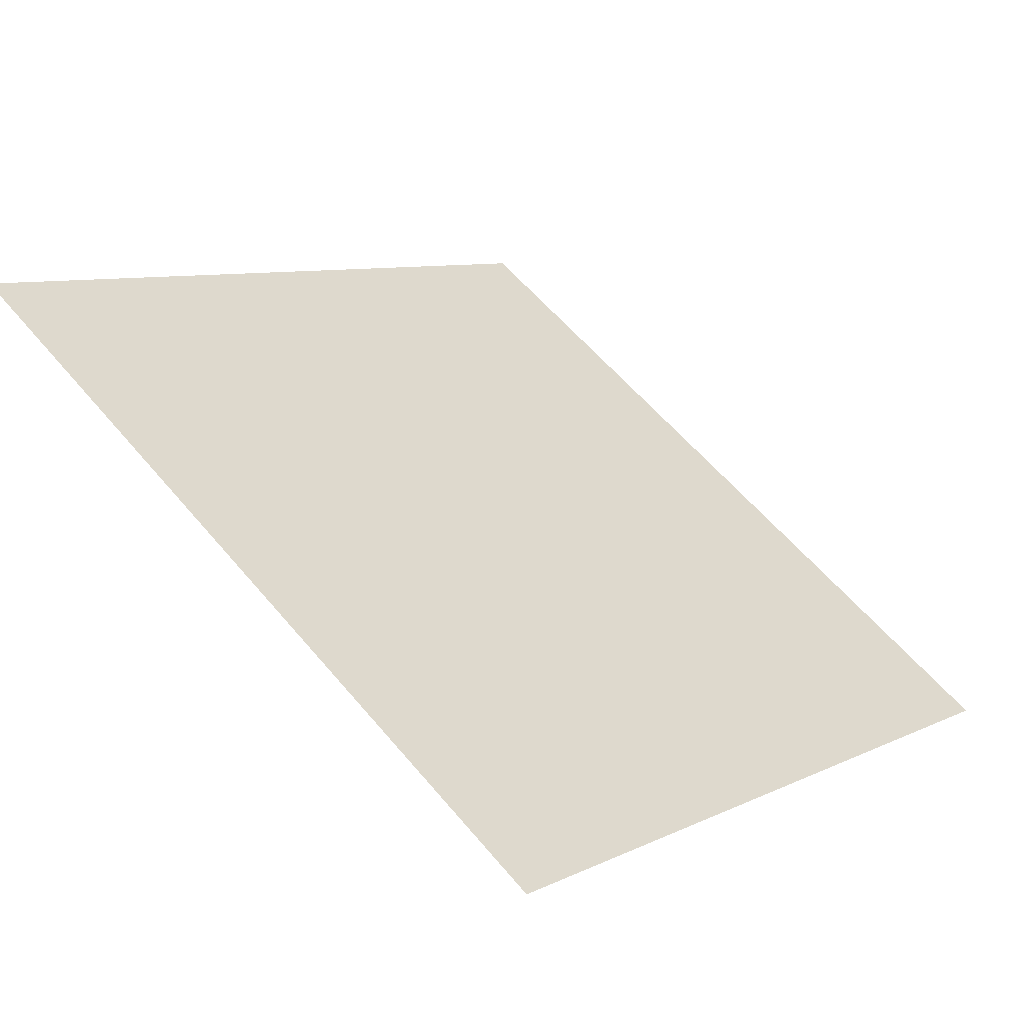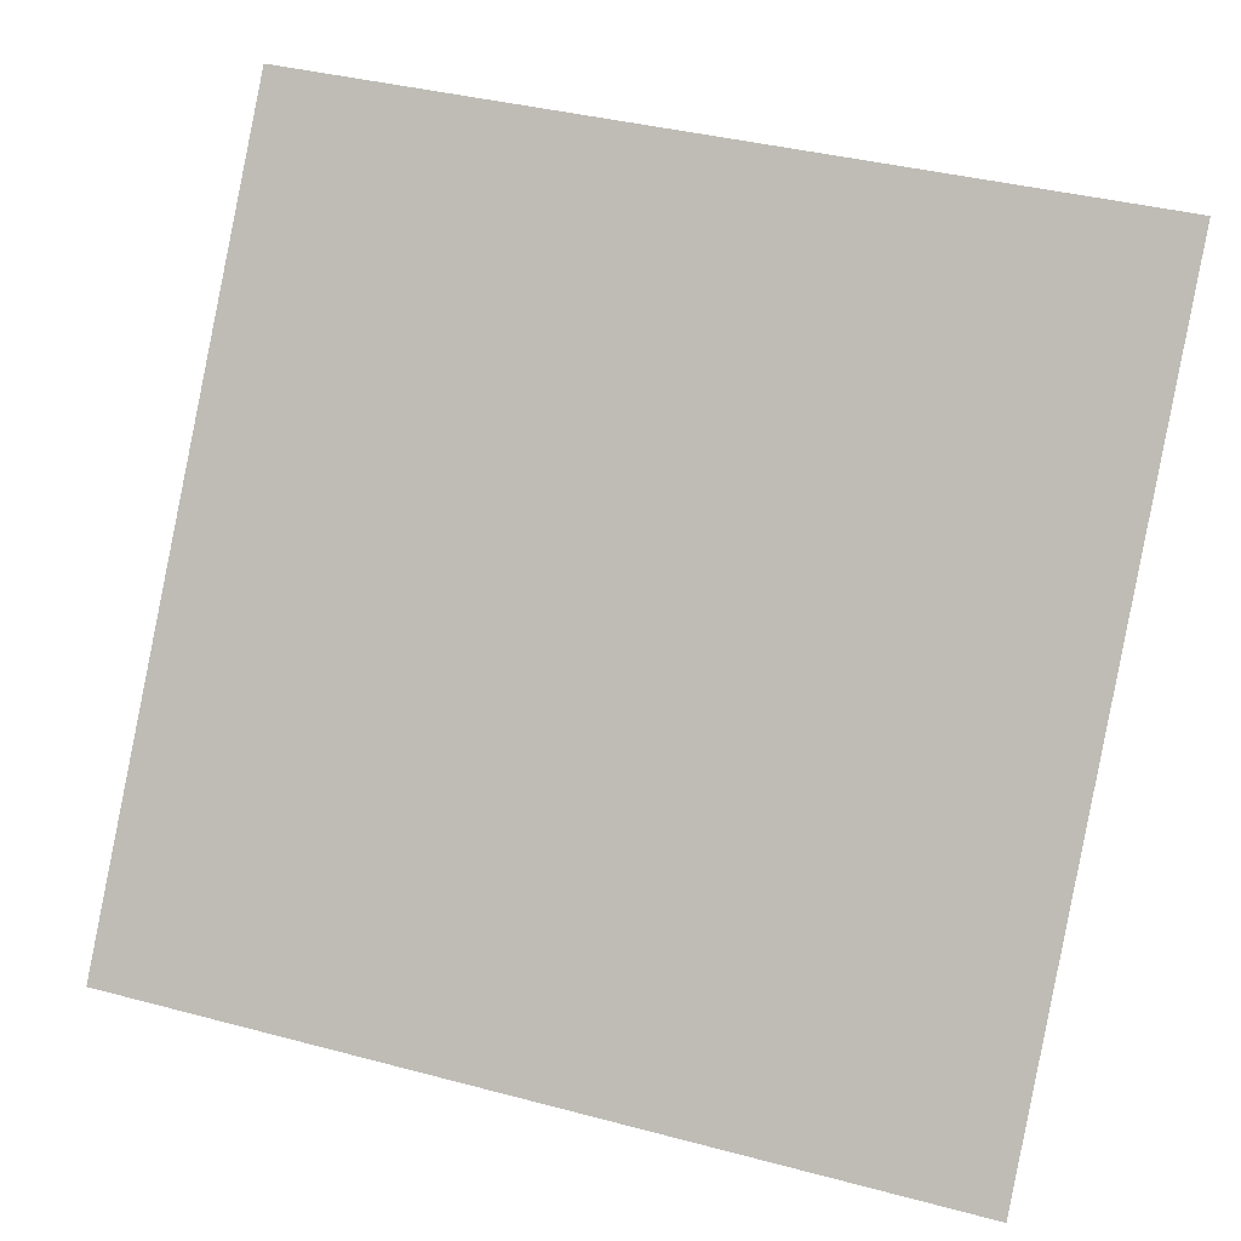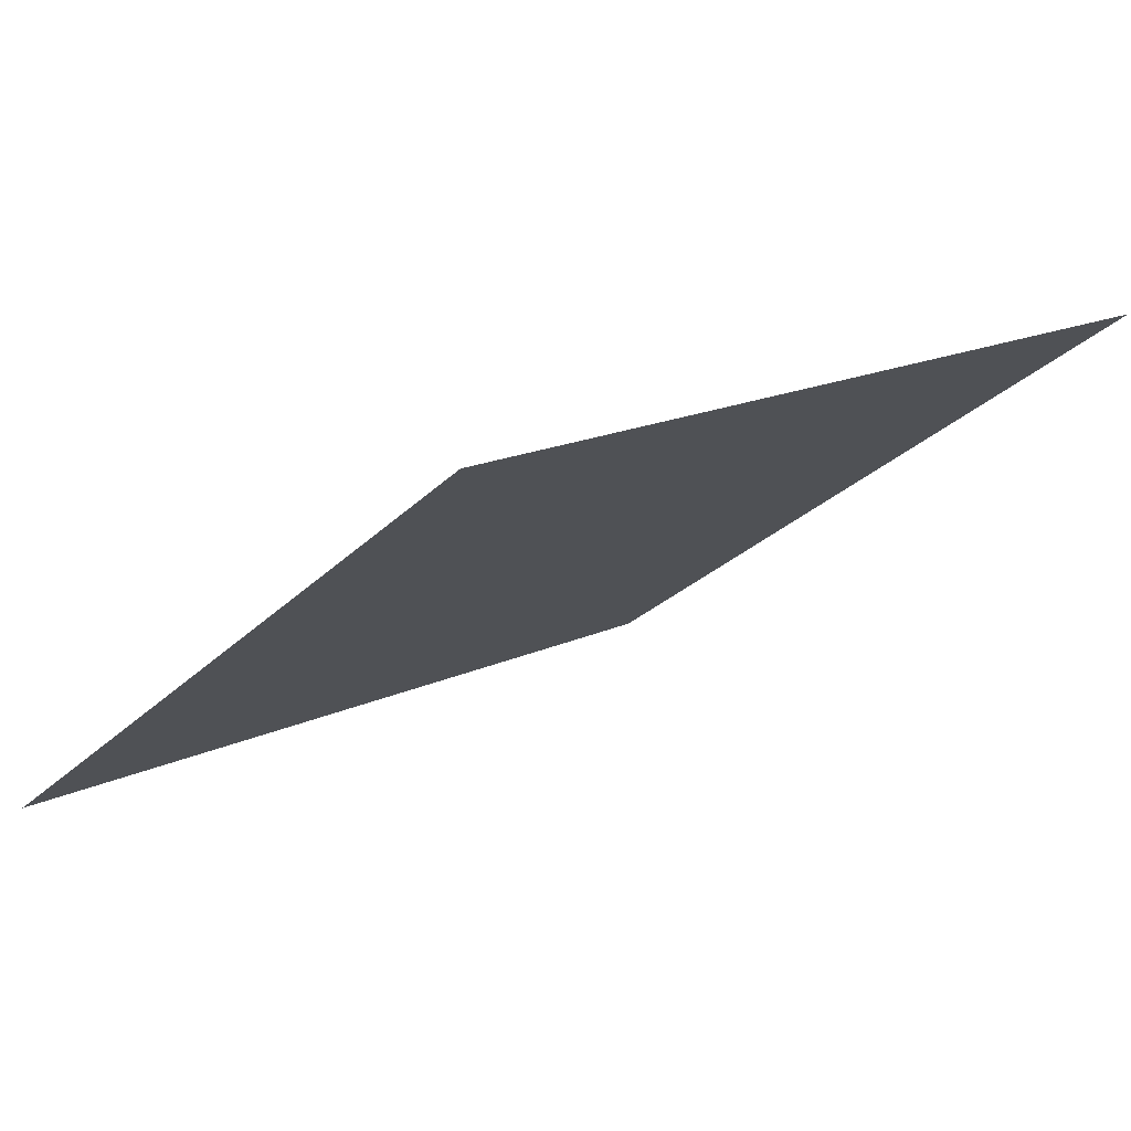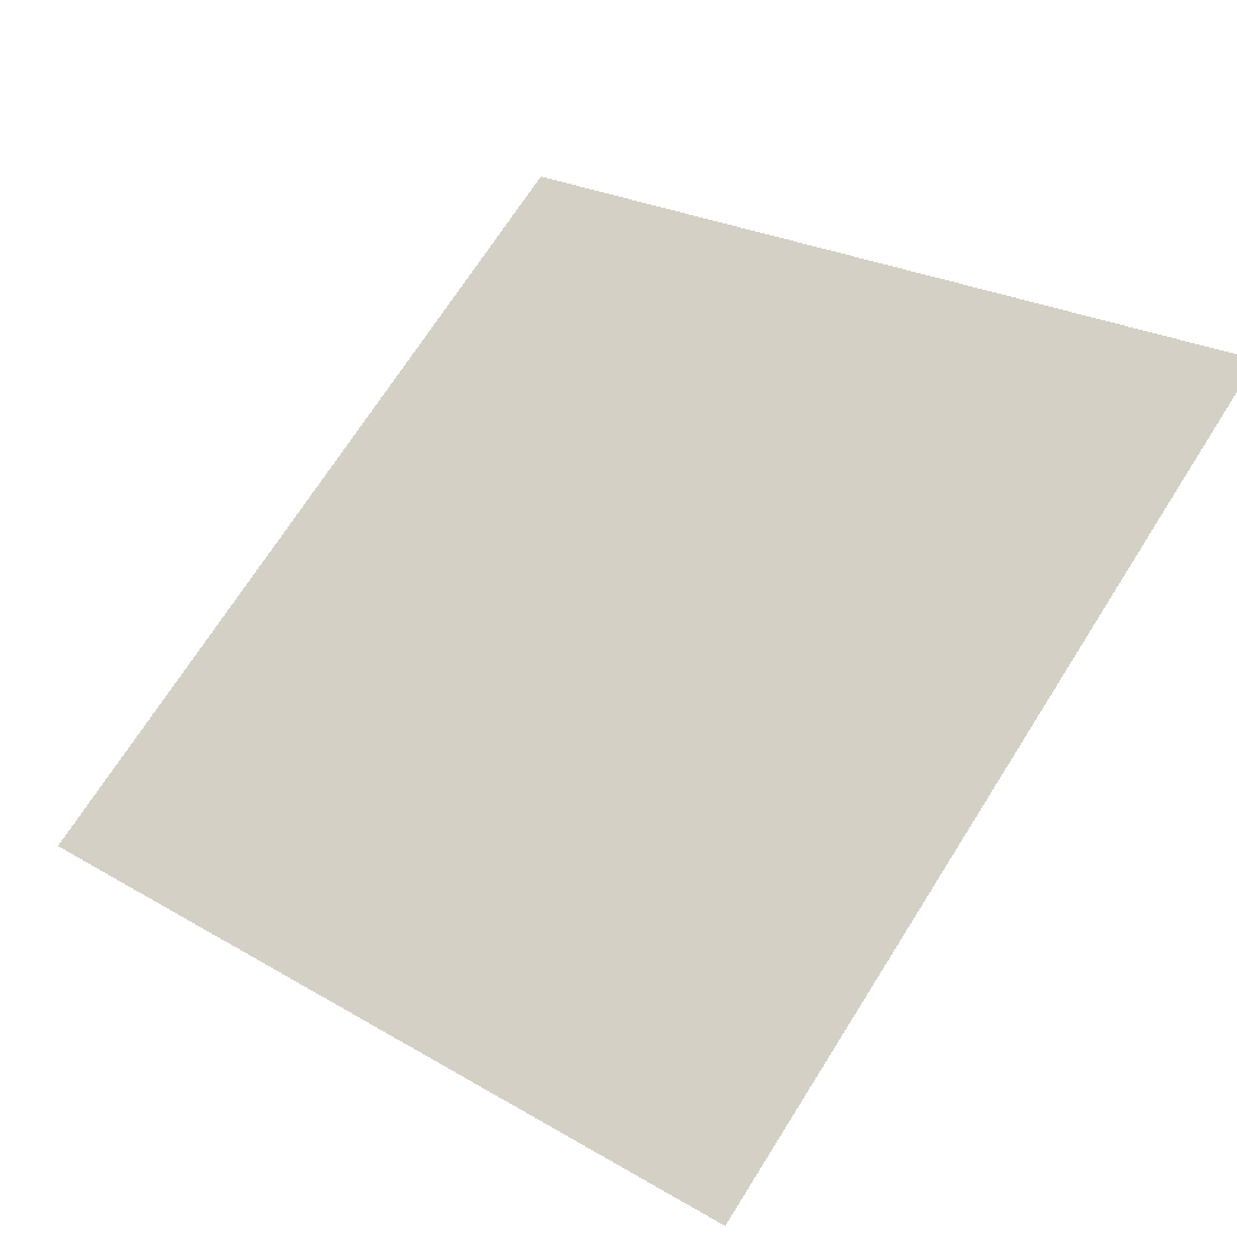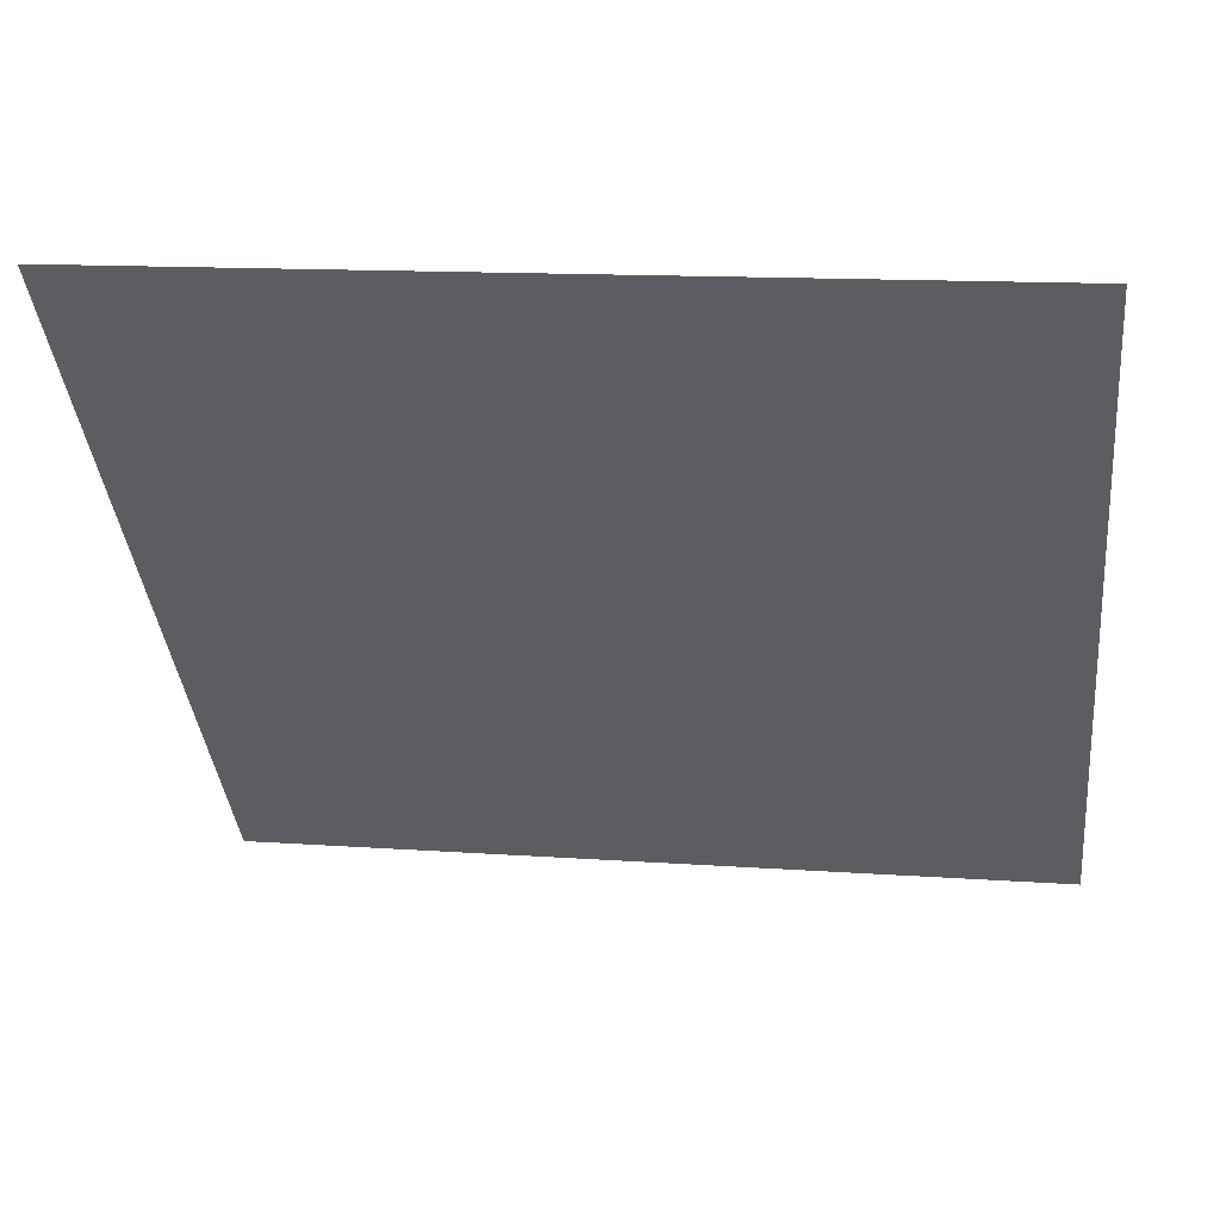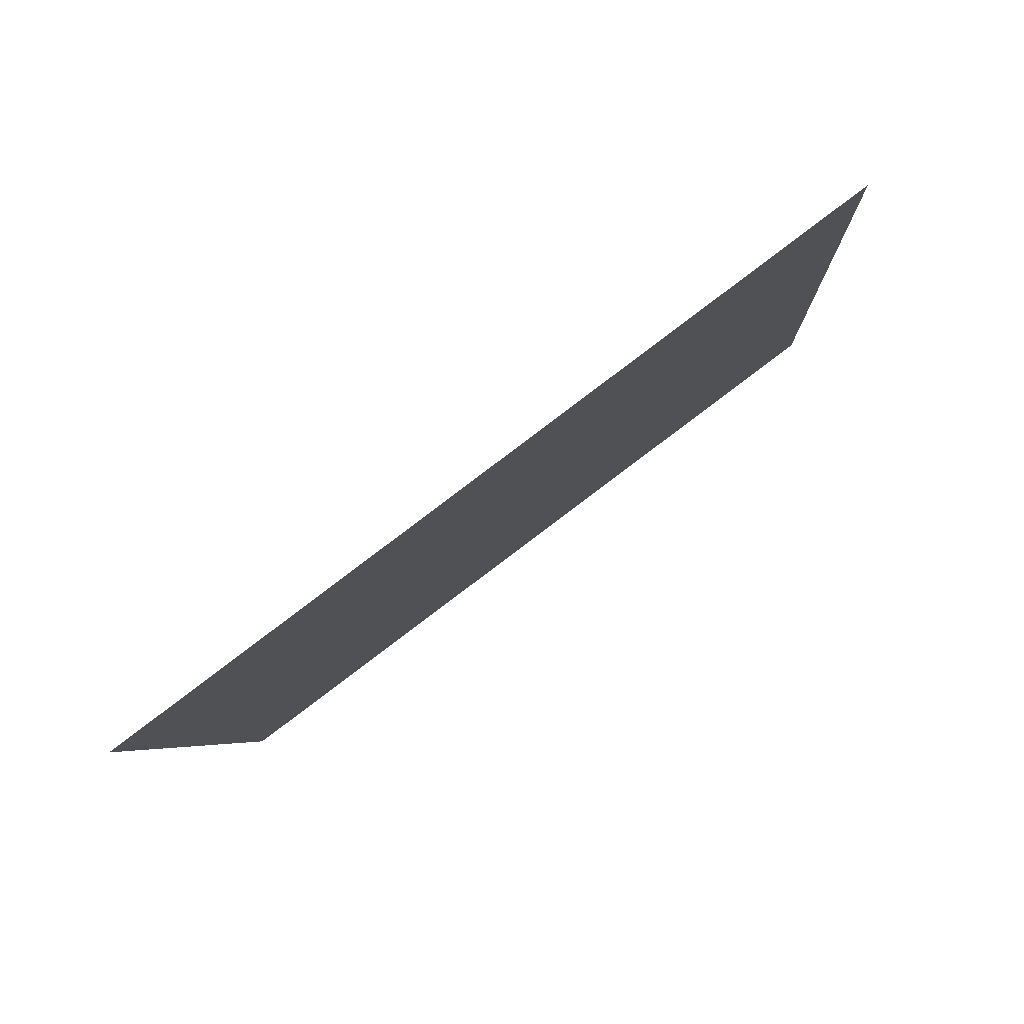
<metadata>
{"format":"obj","ext":"obj","renderer":"f3d","projection":"perspective","resolution":1024,"background":"white","views":[{"elev":57.3,"azim":50.8,"up":"+Y"},{"elev":37.0,"azim":17.1,"up":"+Z"},{"elev":19.4,"azim":-42.2,"up":"+Y"},{"elev":26.8,"azim":-136.4,"up":"+Y"},{"elev":16.7,"azim":-172.2,"up":"+Z"},{"elev":-4.0,"azim":-86.8,"up":"+Y"}]}
</metadata>
<code>
v 0.2124 0.8595 0.6103
v 0.2059 0.8597 0.6104
v 0.206 0.8636 0.6156
v 0.2126 0.8634 0.6156
f 4 3 2 1

</code>
